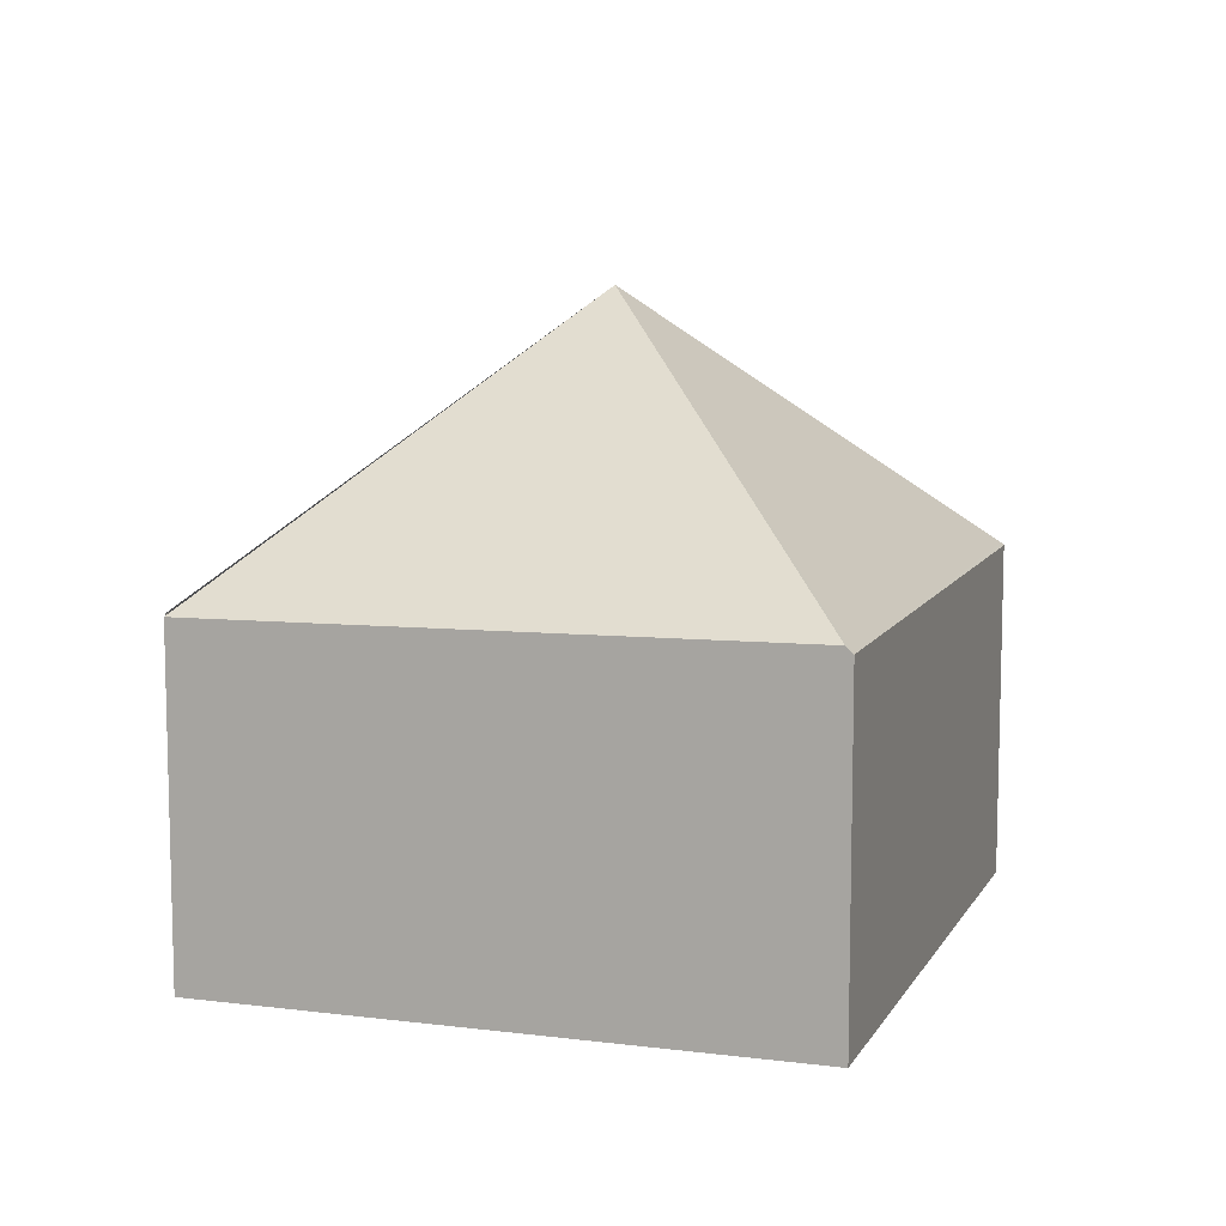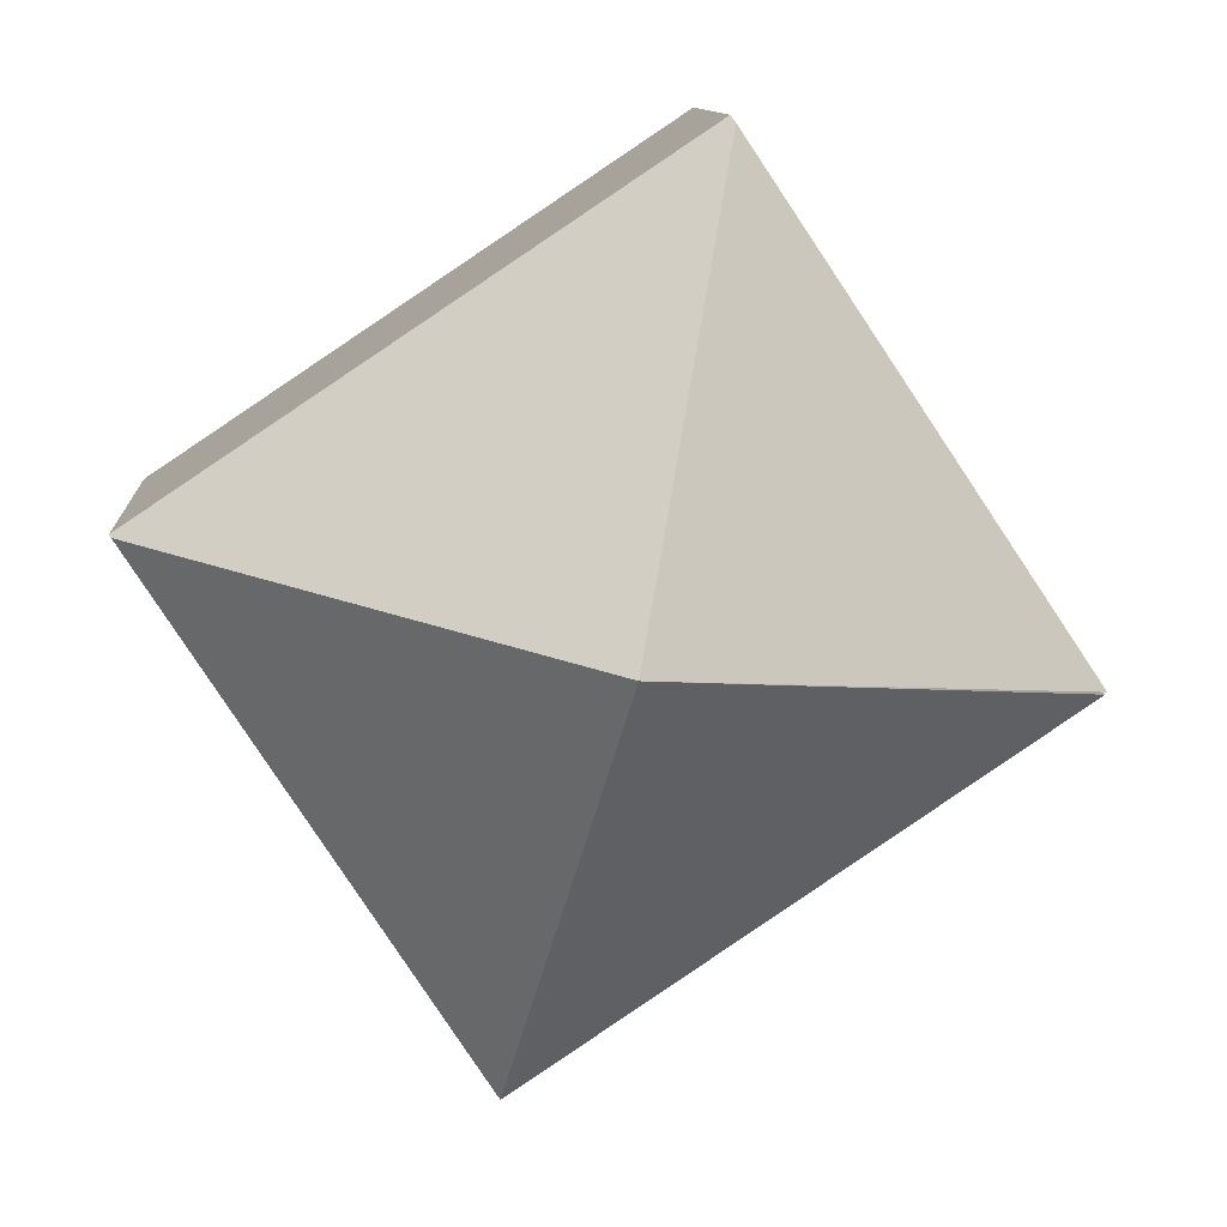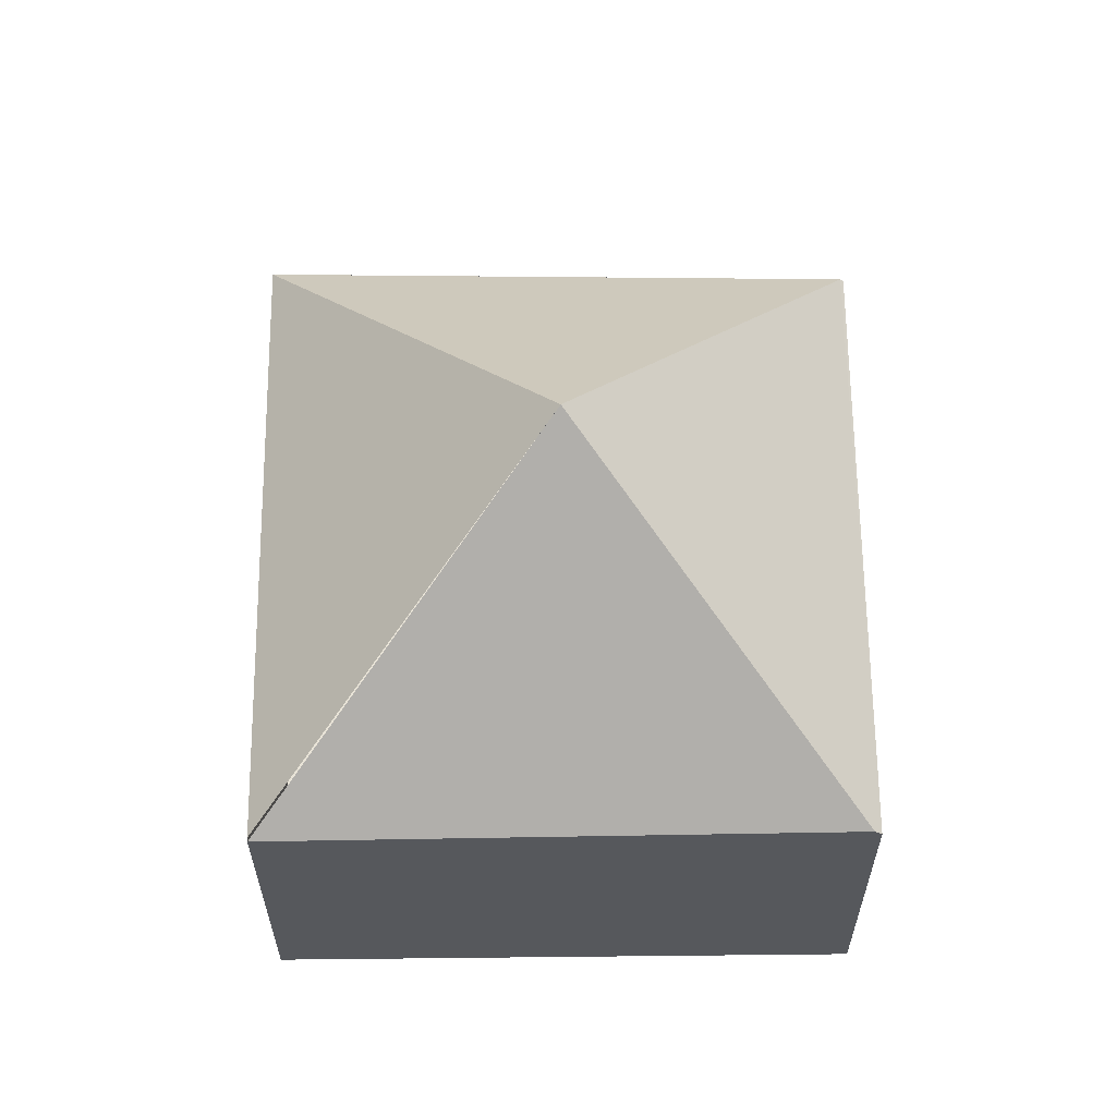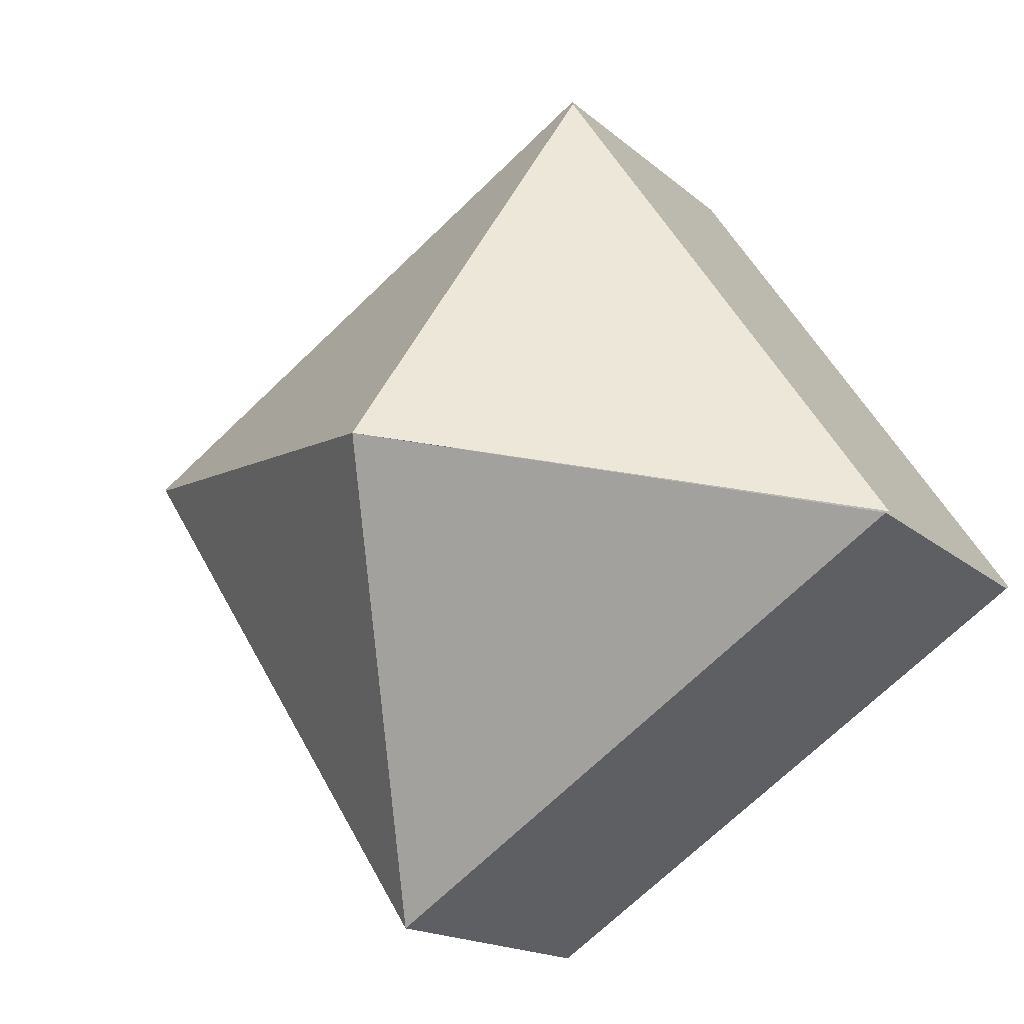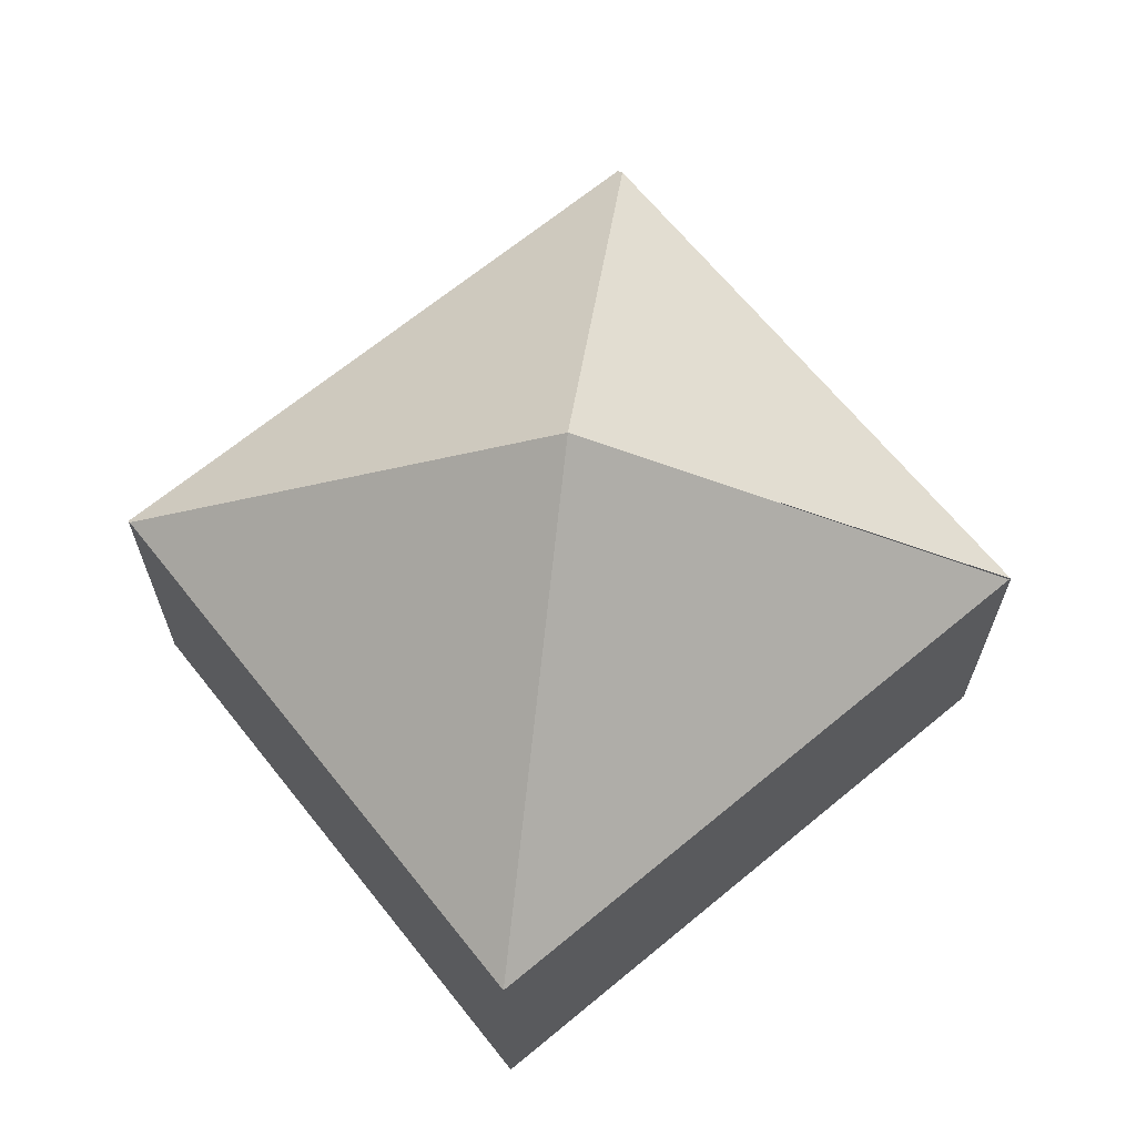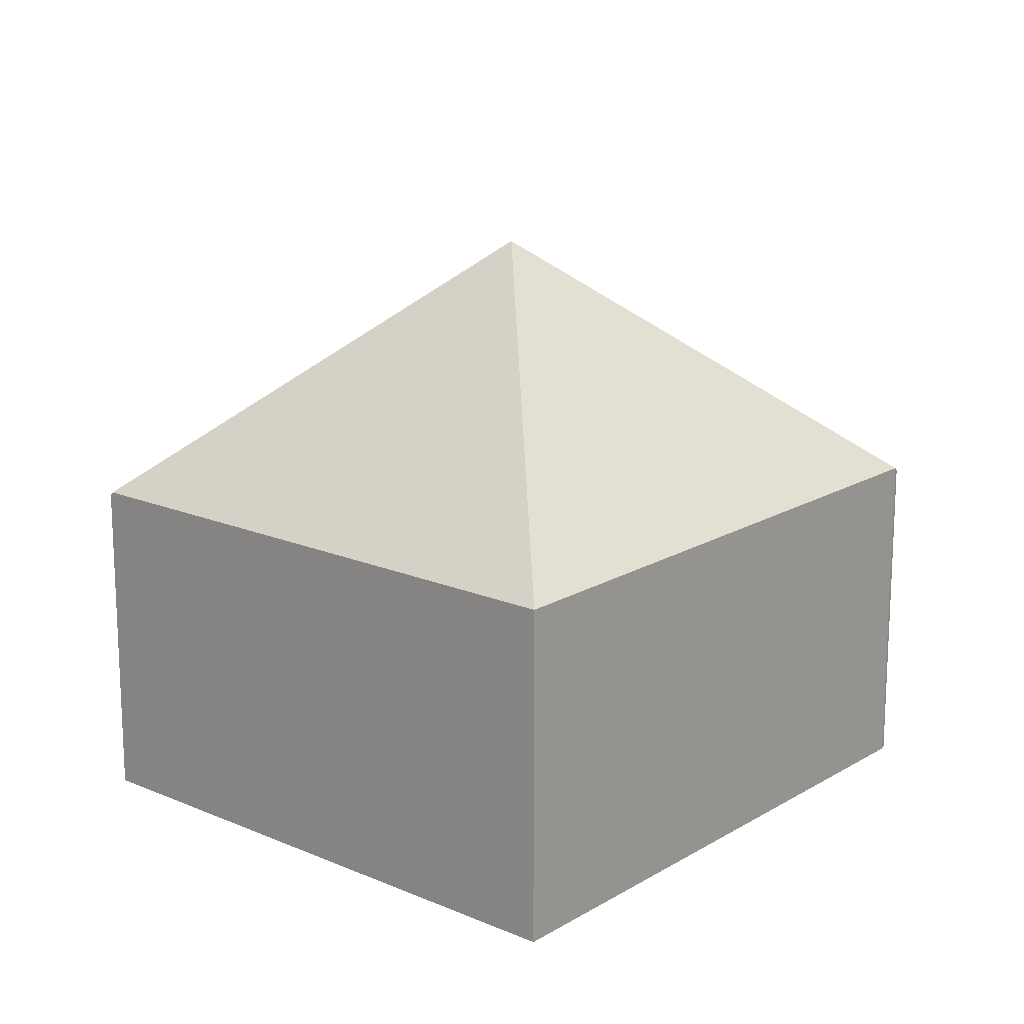
<metadata>
{"format":"obj","ext":"obj","renderer":"f3d","projection":"perspective","resolution":1024,"background":"white","views":[{"elev":10.0,"azim":-38.0,"up":"+Y"},{"elev":10.6,"azim":176.3,"up":"+Z"},{"elev":62.0,"azim":-56.7,"up":"+Y"},{"elev":-15.9,"azim":-150.0,"up":"+Z"},{"elev":67.0,"azim":174.3,"up":"+Y"},{"elev":16.5,"azim":163.9,"up":"+Y"}]}
</metadata>
<code>
v  2.409 2.438 3.584
v  6.189 2.407 1.068
v  6.176 2.427 1.048
v  3.093 4.344 0.518
v  3.832 2.433 -2.594
v  2.379 2.486 3.539
v  0.017 2.433 -0.012
v  0 2.415 1.479e-16
v  3.832 1.588e-16 -2.594
v  0.017 7.348e-19 -0.012
v  0 0 0
v  2.379 -2.167e-16 3.539
v  2.409 -2.195e-16 3.584
v  6.189 -6.54e-17 1.068
v  6.176 -6.417e-17 1.048
g defaultobject
f 1 2 3
f 4 3 5
f 4 1 3
f 1 4 6
f 4 5 7
f 4 8 6
f 9 7 5
f 7 9 10
f 11 6 8
f 6 11 12
f 6 12 1
f 1 12 13
f 13 2 1
f 2 13 14
f 3 9 5
f 9 3 2
f 9 2 15
f 15 2 14
f 10 12 11
f 12 10 9
f 12 9 13
f 13 9 15
f 13 15 14

</code>
